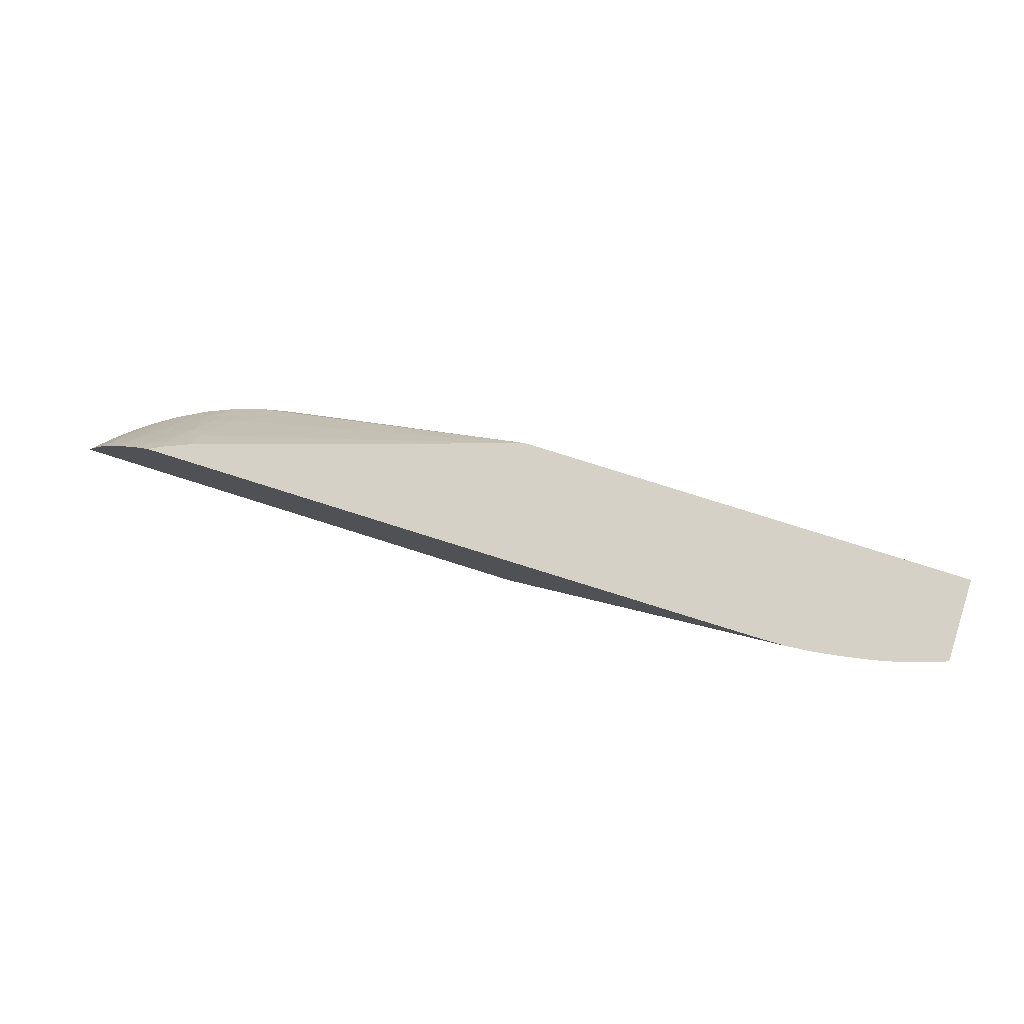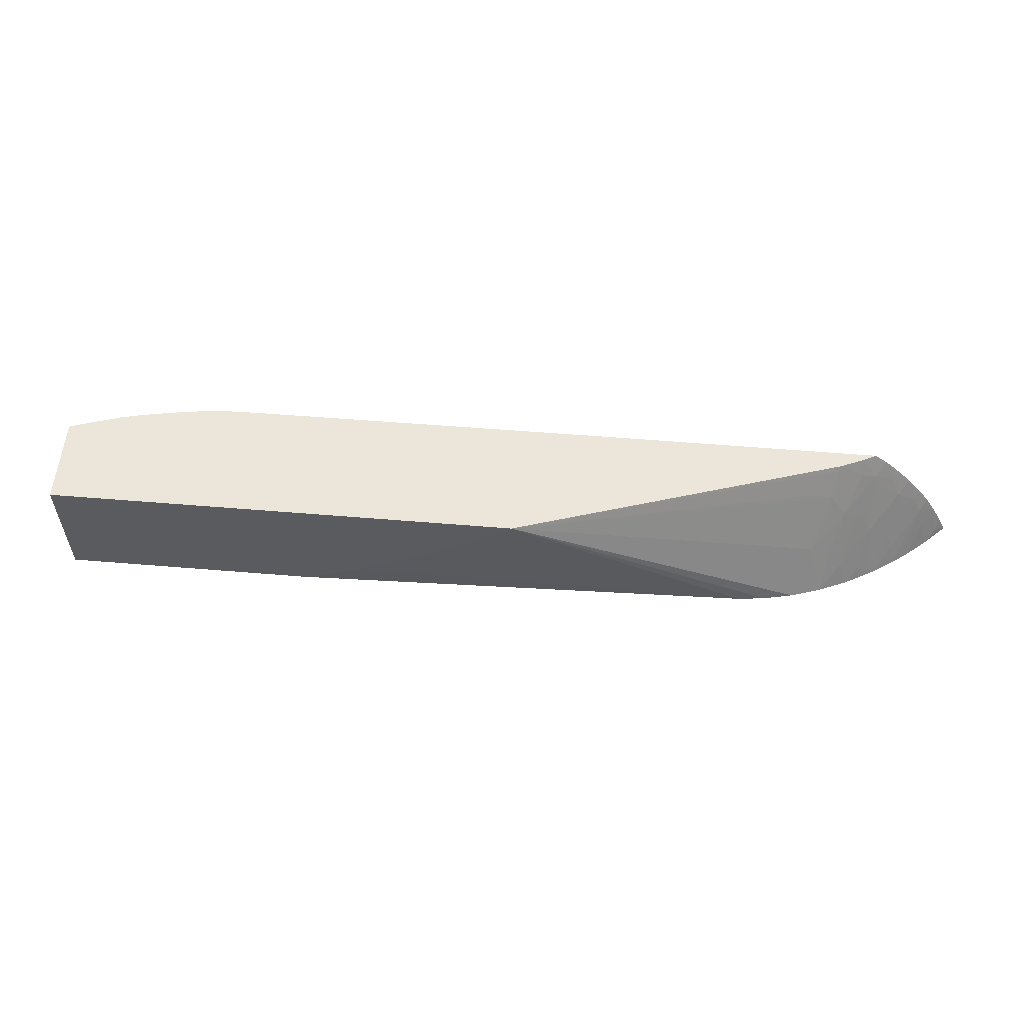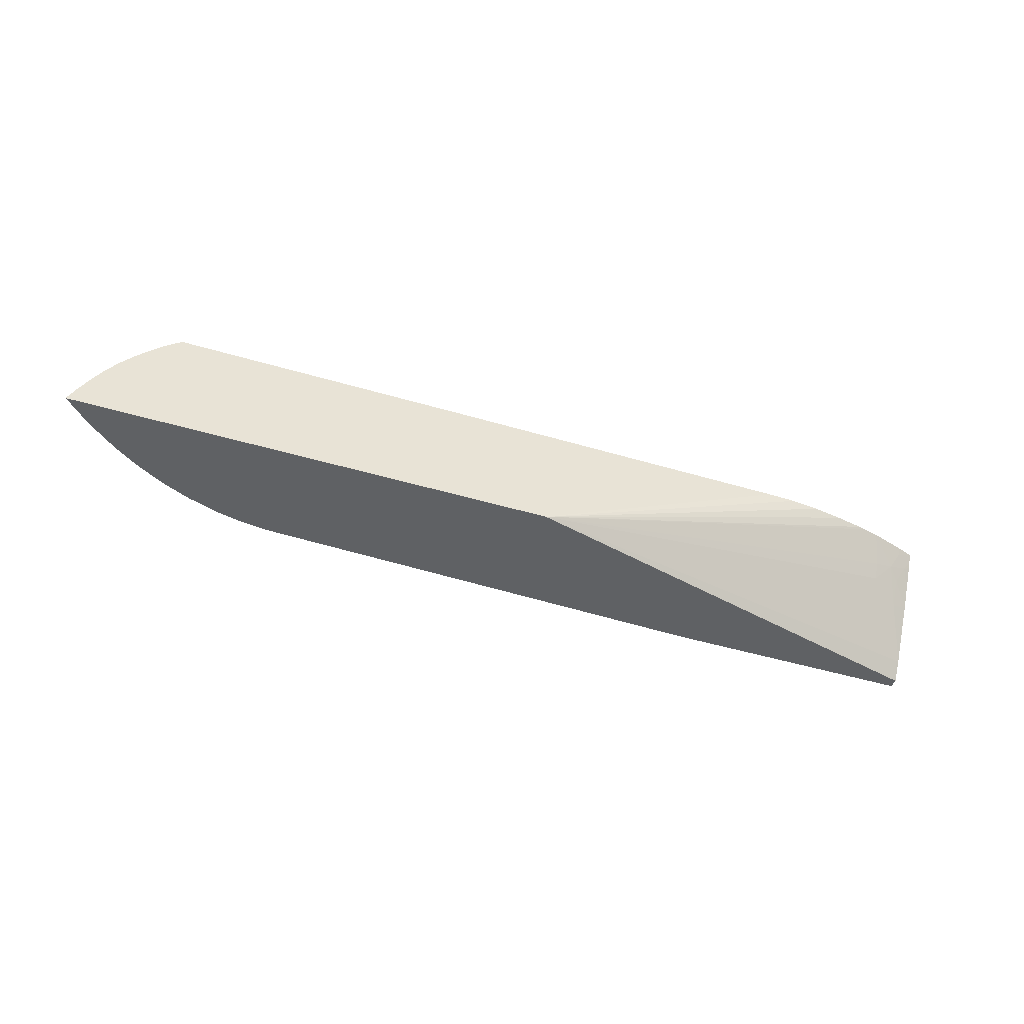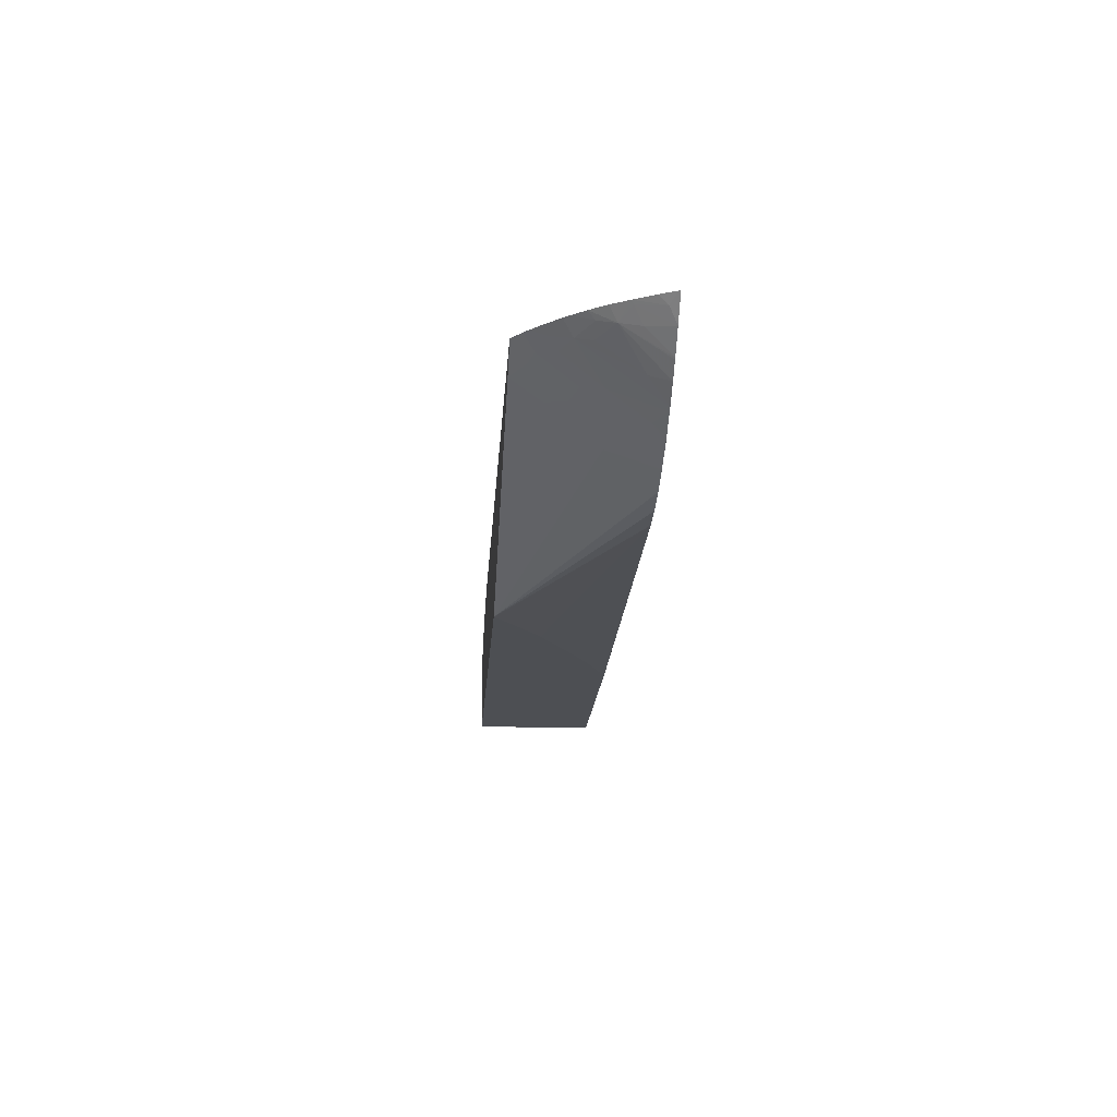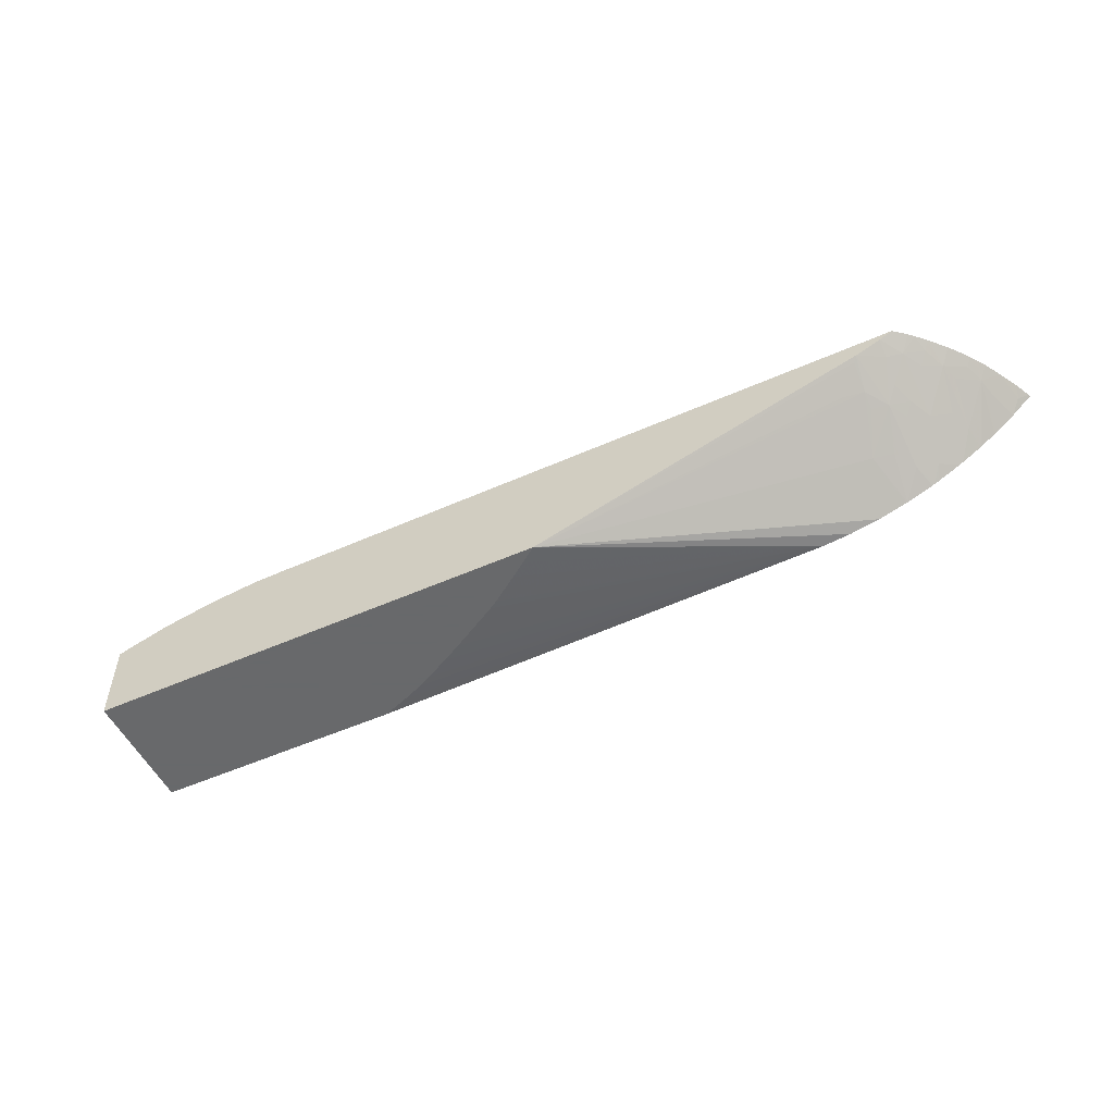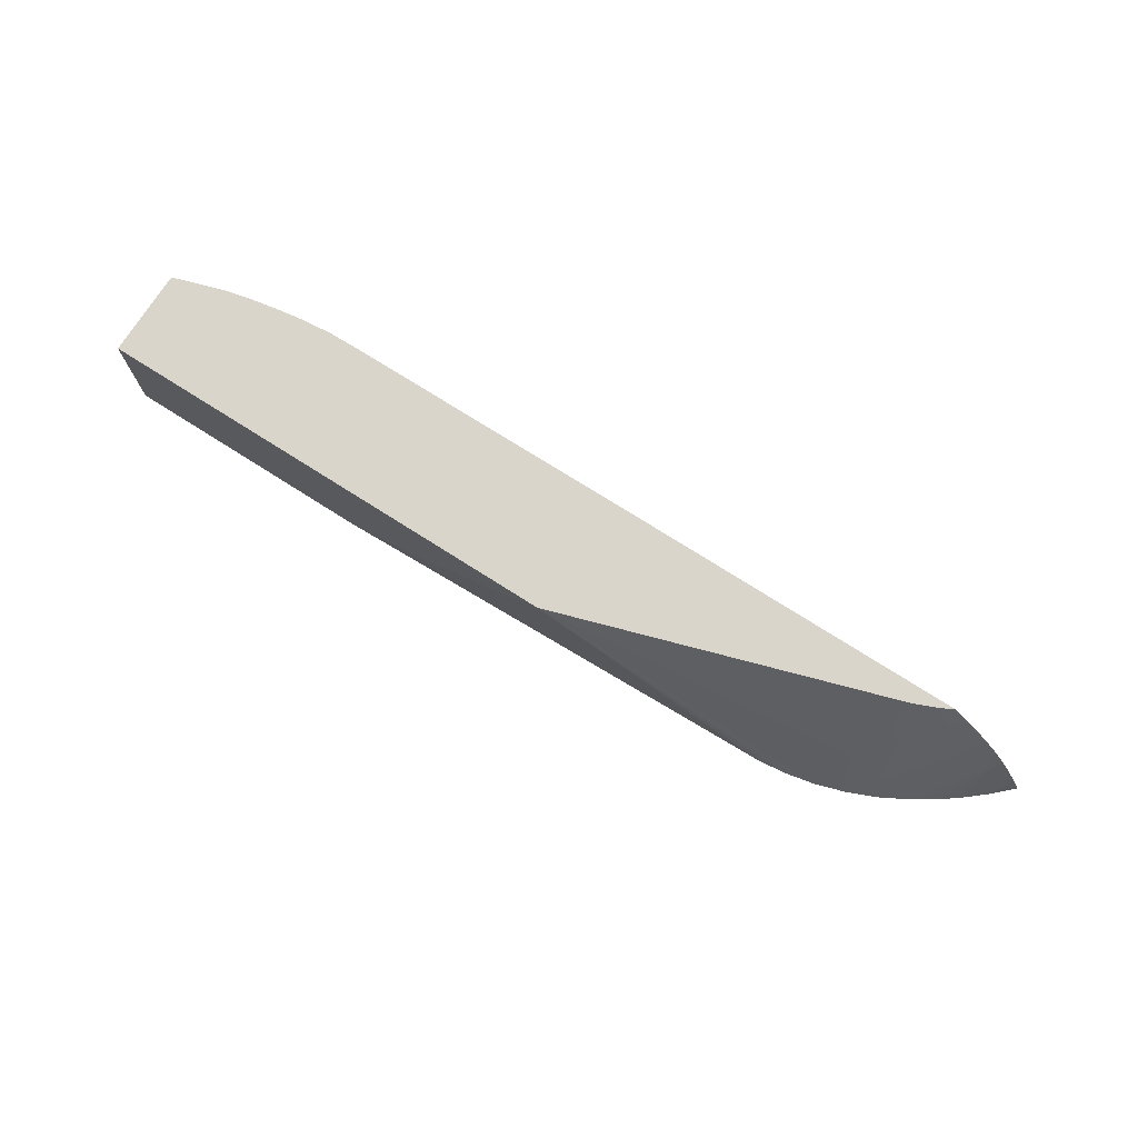
<metadata>
{"format":"obj","ext":"obj","renderer":"f3d","projection":"perspective","resolution":1024,"background":"white","views":[{"elev":78.9,"azim":17.5,"up":"+Y"},{"elev":56.3,"azim":-175.0,"up":"+Y"},{"elev":-46.1,"azim":-18.9,"up":"+Y"},{"elev":-17.8,"azim":-93.6,"up":"+Z"},{"elev":-52.6,"azim":-154.5,"up":"+Z"},{"elev":74.2,"azim":-147.5,"up":"+Y"}]}
</metadata>
<code>
v -0.03367 -0.01217 -0.03136
v -0.03367 -0.01219 -0.03137
v -0.03367 -0.01217 -0.03461
v -0.03427 -0.01217 -0.03115
v -0.03367 -0.01247 -0.03153
v -0.03428 -0.01242 -0.03129
v -0.03392 -0.01281 -0.03162
v -0.03367 -0.01682 -0.03461
v -0.05139 -0.01217 -0.03461
v -0.03558 -0.01217 -0.03074
v -0.03465 -0.01303 -0.03149
v -0.03367 -0.01269 -0.03165
v -0.03428 -0.01342 -0.03186
v -0.03367 -0.01348 -0.03211
v -0.03367 -0.01682 -0.03425
v -0.04307 -0.01682 -0.03461
v -0.0508 -0.01261 -0.03461
v -0.06044 -0.01682 -0.03413
v -0.06147 -0.01682 -0.03401
v -0.06255 -0.01682 -0.03378
v -0.0631 -0.0151 -0.03264
v -0.06364 -0.01324 -0.03137
v -0.06287 -0.01303 -0.03149
v -0.06366 -0.01232 -0.03079
v -0.06357 -0.01217 -0.03072
v -0.03536 -0.01318 -0.03139
v -0.03618 -0.01217 -0.0306
v -0.03427 -0.01433 -0.03242
v -0.03536 -0.01373 -0.03173
v -0.03367 -0.01419 -0.03253
v -0.03367 -0.01678 -0.03422
v -0.05064 -0.01682 -0.03002
v -0.04406 -0.01645 -0.03461
v -0.0502 -0.01304 -0.03461
v -0.04916 -0.01377 -0.03461
v -0.04884 -0.01397 -0.03461
v -0.04848 -0.01417 -0.03461
v -0.04746 -0.01475 -0.03461
v -0.04701 -0.015 -0.03461
v -0.04652 -0.01527 -0.03461
v -0.04625 -0.01542 -0.03461
v -0.04534 -0.01588 -0.03461
v -0.04487 -0.01612 -0.03461
v -0.04465 -0.01621 -0.03461
v -0.04425 -0.01638 -0.03461
v -0.06346 -0.01682 -0.03349
v -0.06359 -0.01682 -0.03345
v -0.06364 -0.01682 -0.03343
v -0.06383 -0.01533 -0.03251
v -0.06425 -0.01397 -0.03158
v -0.06364 -0.01379 -0.03168
v -0.06381 -0.01217 -0.03064
v -0.03645 -0.01217 -0.03054
v -0.03427 -0.01488 -0.03278
v -0.03382 -0.01617 -0.03374
v -0.03367 -0.01613 -0.03376
v -0.03367 -0.016 -0.03368
v -0.03367 -0.01671 -0.03417
v -0.03754 -0.01217 -0.03034
v -0.03813 -0.01217 -0.03025
v -0.03862 -0.01217 -0.03017
v -0.03971 -0.01217 -0.03007
v -0.0408 -0.01217 -0.03005
v -0.05066 -0.0168 -0.03002
v -0.06876 -0.01682 -0.03002
v -0.06462 -0.01682 -0.03302
v -0.06436 -0.01605 -0.03272
v -0.06466 -0.0146 -0.03175
v -0.06497 -0.01426 -0.03141
v -0.06466 -0.01355 -0.03114
v -0.06473 -0.01271 -0.0306
v -0.0647 -0.01217 -0.03027
v -0.05418 -0.01217 -0.03002
v -0.05404 -0.01227 -0.03002
v -0.05389 -0.01238 -0.03002
v -0.05383 -0.01244 -0.03002
v -0.05287 -0.01338 -0.03002
v -0.05278 -0.01348 -0.03002
v -0.05268 -0.0136 -0.03002
v -0.05196 -0.01452 -0.03002
v -0.05182 -0.01472 -0.03002
v -0.0516 -0.01506 -0.03002
v -0.05125 -0.01565 -0.03002
v -0.06873 -0.01676 -0.03002
v -0.06799 -0.01682 -0.03075
v -0.06473 -0.01682 -0.03297
v -0.06472 -0.01673 -0.03292
v -0.0654 -0.01498 -0.03162
v -0.06529 -0.01292 -0.03047
v -0.06473 -0.01217 -0.03026
v -0.06521 -0.01217 -0.03002
v -0.06847 -0.01622 -0.03002
v -0.06835 -0.01653 -0.03029
v -0.06799 -0.01558 -0.03013
v -0.06762 -0.01589 -0.03061
v -0.06723 -0.01682 -0.03139
v -0.0649 -0.01682 -0.03287
v -0.06508 -0.01637 -0.03254
v -0.06572 -0.01356 -0.03061
v -0.06572 -0.01682 -0.03243
v -0.06586 -0.01682 -0.03235
v -0.06612 -0.01538 -0.0314
v -0.06639 -0.01399 -0.03048
v -0.06475 -0.01217 -0.03025
v -0.06601 -0.01326 -0.03026
v -0.06586 -0.01271 -0.03002
v -0.06567 -0.01253 -0.03002
v -0.06808 -0.0155 -0.03002
v -0.06741 -0.01516 -0.03043
v -0.06718 -0.01682 -0.03143
v -0.0666 -0.01682 -0.03186
v -0.06643 -0.0161 -0.0316
v -0.06621 -0.01306 -0.03002
v -0.06662 -0.01456 -0.03064
v -0.06717 -0.01456 -0.03027
v -0.06696 -0.01388 -0.03002
v -0.06675 -0.01363 -0.03002
v -0.06771 -0.01489 -0.03002
v -0.06731 -0.01431 -0.03002
v -0.06668 -0.01682 -0.0318
f 1 2 5
f 1 5 12
f 1 12 14
f 1 14 30
f 1 30 57
f 1 57 56
f 1 56 58
f 1 58 31
f 1 31 15
f 1 15 8
f 1 8 3
f 1 3 9
f 1 9 25
f 1 25 52
f 1 52 72
f 1 72 90
f 1 90 104
f 1 104 91
f 1 91 73
f 1 73 63
f 1 63 62
f 1 62 61
f 1 61 60
f 1 60 59
f 1 59 53
f 1 53 27
f 1 27 10
f 1 10 4
f 1 4 2
f 2 4 6
f 2 6 7
f 2 7 5
f 3 8 16
f 3 16 33
f 3 33 45
f 3 45 44
f 3 44 43
f 3 43 42
f 3 42 41
f 3 41 40
f 3 40 39
f 3 39 38
f 3 38 37
f 3 37 36
f 3 36 35
f 3 35 34
f 3 34 17
f 3 17 9
f 4 10 11
f 4 11 6
f 5 7 12
f 6 11 7
f 7 11 13
f 7 13 14
f 7 14 12
f 8 15 32
f 8 32 65
f 8 65 85
f 8 85 96
f 8 96 110
f 8 110 120
f 8 120 111
f 8 111 101
f 8 101 100
f 8 100 97
f 8 97 86
f 8 86 66
f 8 66 48
f 8 48 47
f 8 47 46
f 8 46 20
f 8 20 19
f 8 19 18
f 8 18 16
f 9 17 18
f 9 18 19
f 9 19 20
f 9 20 21
f 9 21 22
f 9 22 23
f 9 23 24
f 9 24 25
f 10 26 11
f 10 27 26
f 11 28 13
f 11 26 29
f 11 29 28
f 13 28 30
f 13 30 14
f 15 31 32
f 16 18 33
f 17 34 18
f 18 34 35
f 18 35 36
f 18 36 37
f 18 37 38
f 18 38 39
f 18 39 40
f 18 40 41
f 18 41 42
f 18 42 43
f 18 43 44
f 18 44 45
f 18 45 33
f 20 46 21
f 21 46 47
f 21 47 48
f 21 48 49
f 21 49 50
f 21 50 51
f 21 51 22
f 22 51 50
f 22 50 52
f 22 52 24
f 22 24 23
f 24 52 25
f 26 27 32
f 26 32 29
f 27 53 32
f 28 29 54
f 28 54 55
f 28 55 56
f 28 56 57
f 28 57 30
f 29 55 54
f 29 32 55
f 31 58 55
f 31 55 32
f 32 53 59
f 32 59 60
f 32 60 61
f 32 61 62
f 32 62 63
f 32 63 64
f 32 64 83
f 32 83 82
f 32 82 81
f 32 81 80
f 32 80 79
f 32 79 78
f 32 78 77
f 32 77 76
f 32 76 75
f 32 75 74
f 32 74 73
f 32 73 91
f 32 91 107
f 32 107 106
f 32 106 113
f 32 113 117
f 32 117 116
f 32 116 119
f 32 119 118
f 32 118 108
f 32 108 92
f 32 92 84
f 32 84 65
f 48 66 67
f 48 67 50
f 48 50 49
f 50 67 68
f 50 68 69
f 50 69 70
f 50 70 71
f 50 71 52
f 52 71 72
f 55 58 56
f 63 73 74
f 63 74 75
f 63 75 76
f 63 76 77
f 63 77 78
f 63 78 79
f 63 79 80
f 63 80 81
f 63 81 82
f 63 82 83
f 63 83 64
f 65 84 85
f 66 86 67
f 67 86 87
f 67 87 88
f 67 88 69
f 67 69 68
f 69 88 89
f 69 89 70
f 70 89 71
f 71 90 72
f 71 89 90
f 84 92 93
f 84 93 85
f 85 93 94
f 85 94 95
f 85 95 96
f 86 97 98
f 86 98 87
f 87 98 88
f 88 99 89
f 88 98 100
f 88 100 101
f 88 101 102
f 88 102 103
f 88 103 99
f 89 91 104
f 89 104 90
f 89 99 105
f 89 105 106
f 89 106 107
f 89 107 91
f 92 108 93
f 93 108 94
f 94 109 95
f 94 108 109
f 95 109 96
f 96 109 110
f 97 100 98
f 99 103 105
f 101 111 112
f 101 112 102
f 102 112 103
f 103 113 105
f 103 112 114
f 103 114 115
f 103 115 116
f 103 116 117
f 103 117 113
f 105 113 106
f 108 118 109
f 109 118 119
f 109 119 115
f 109 115 114
f 109 114 112
f 109 112 111
f 109 111 120
f 109 120 110
f 115 119 116

</code>
